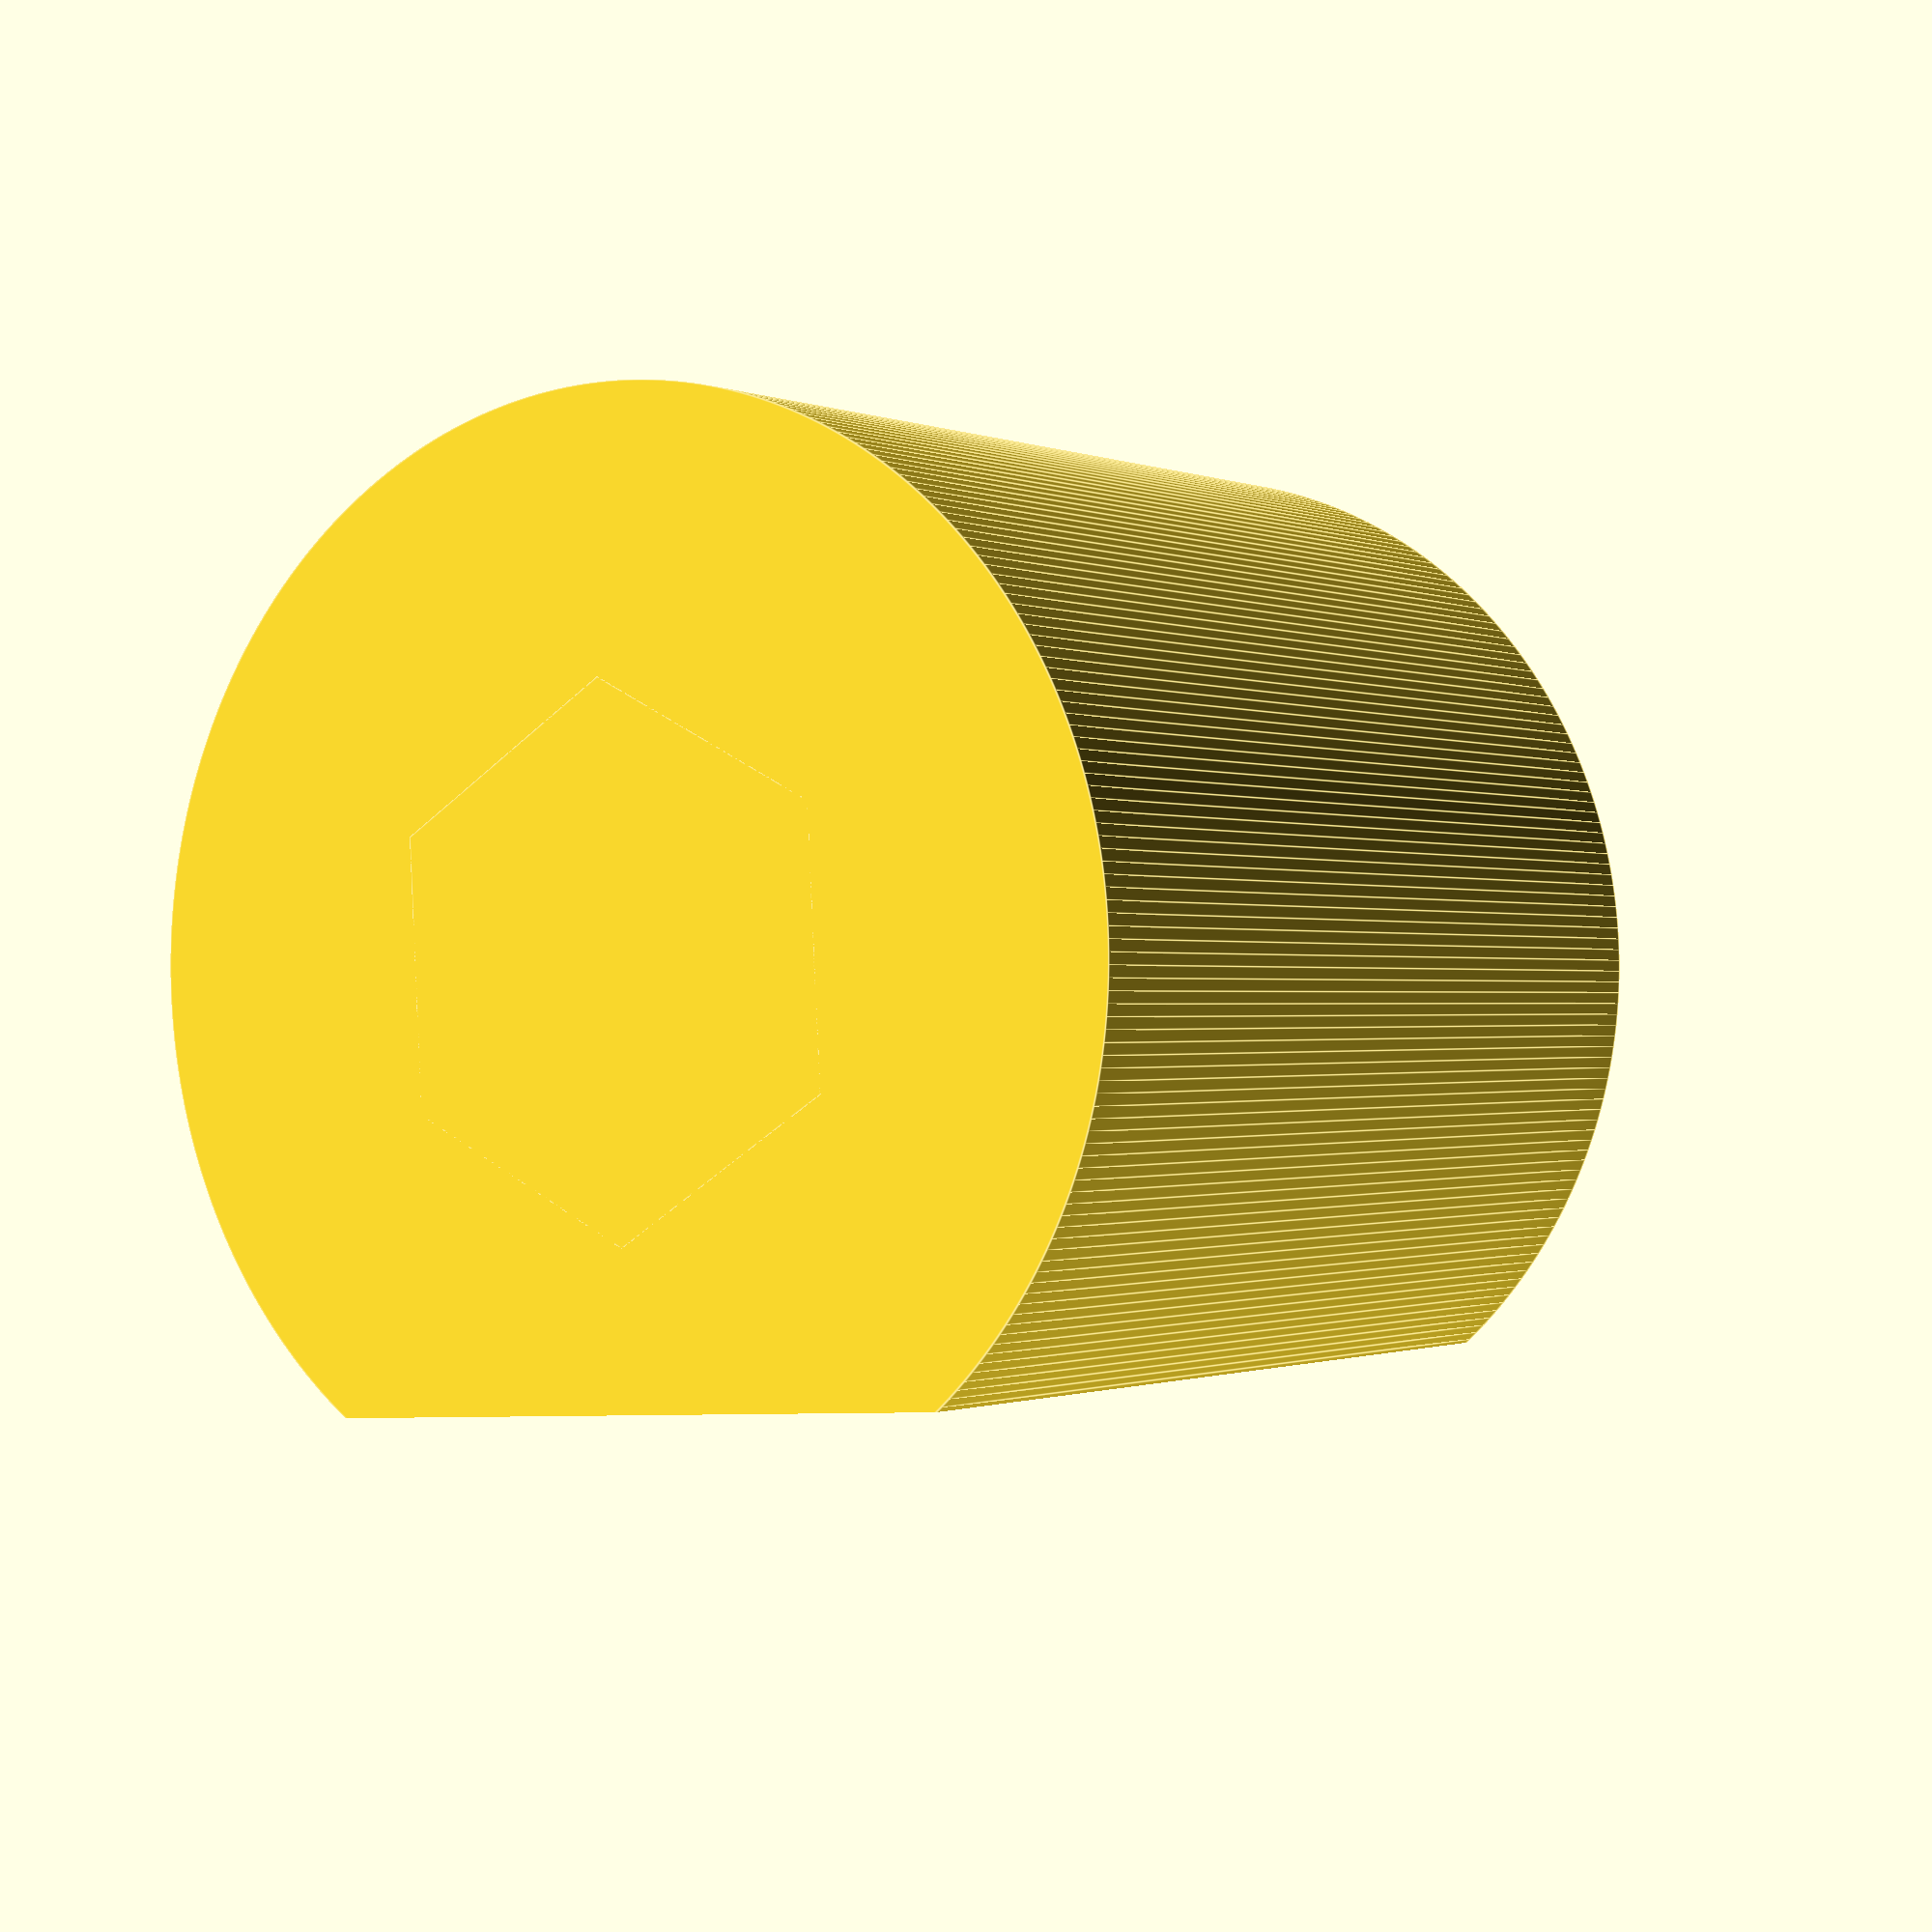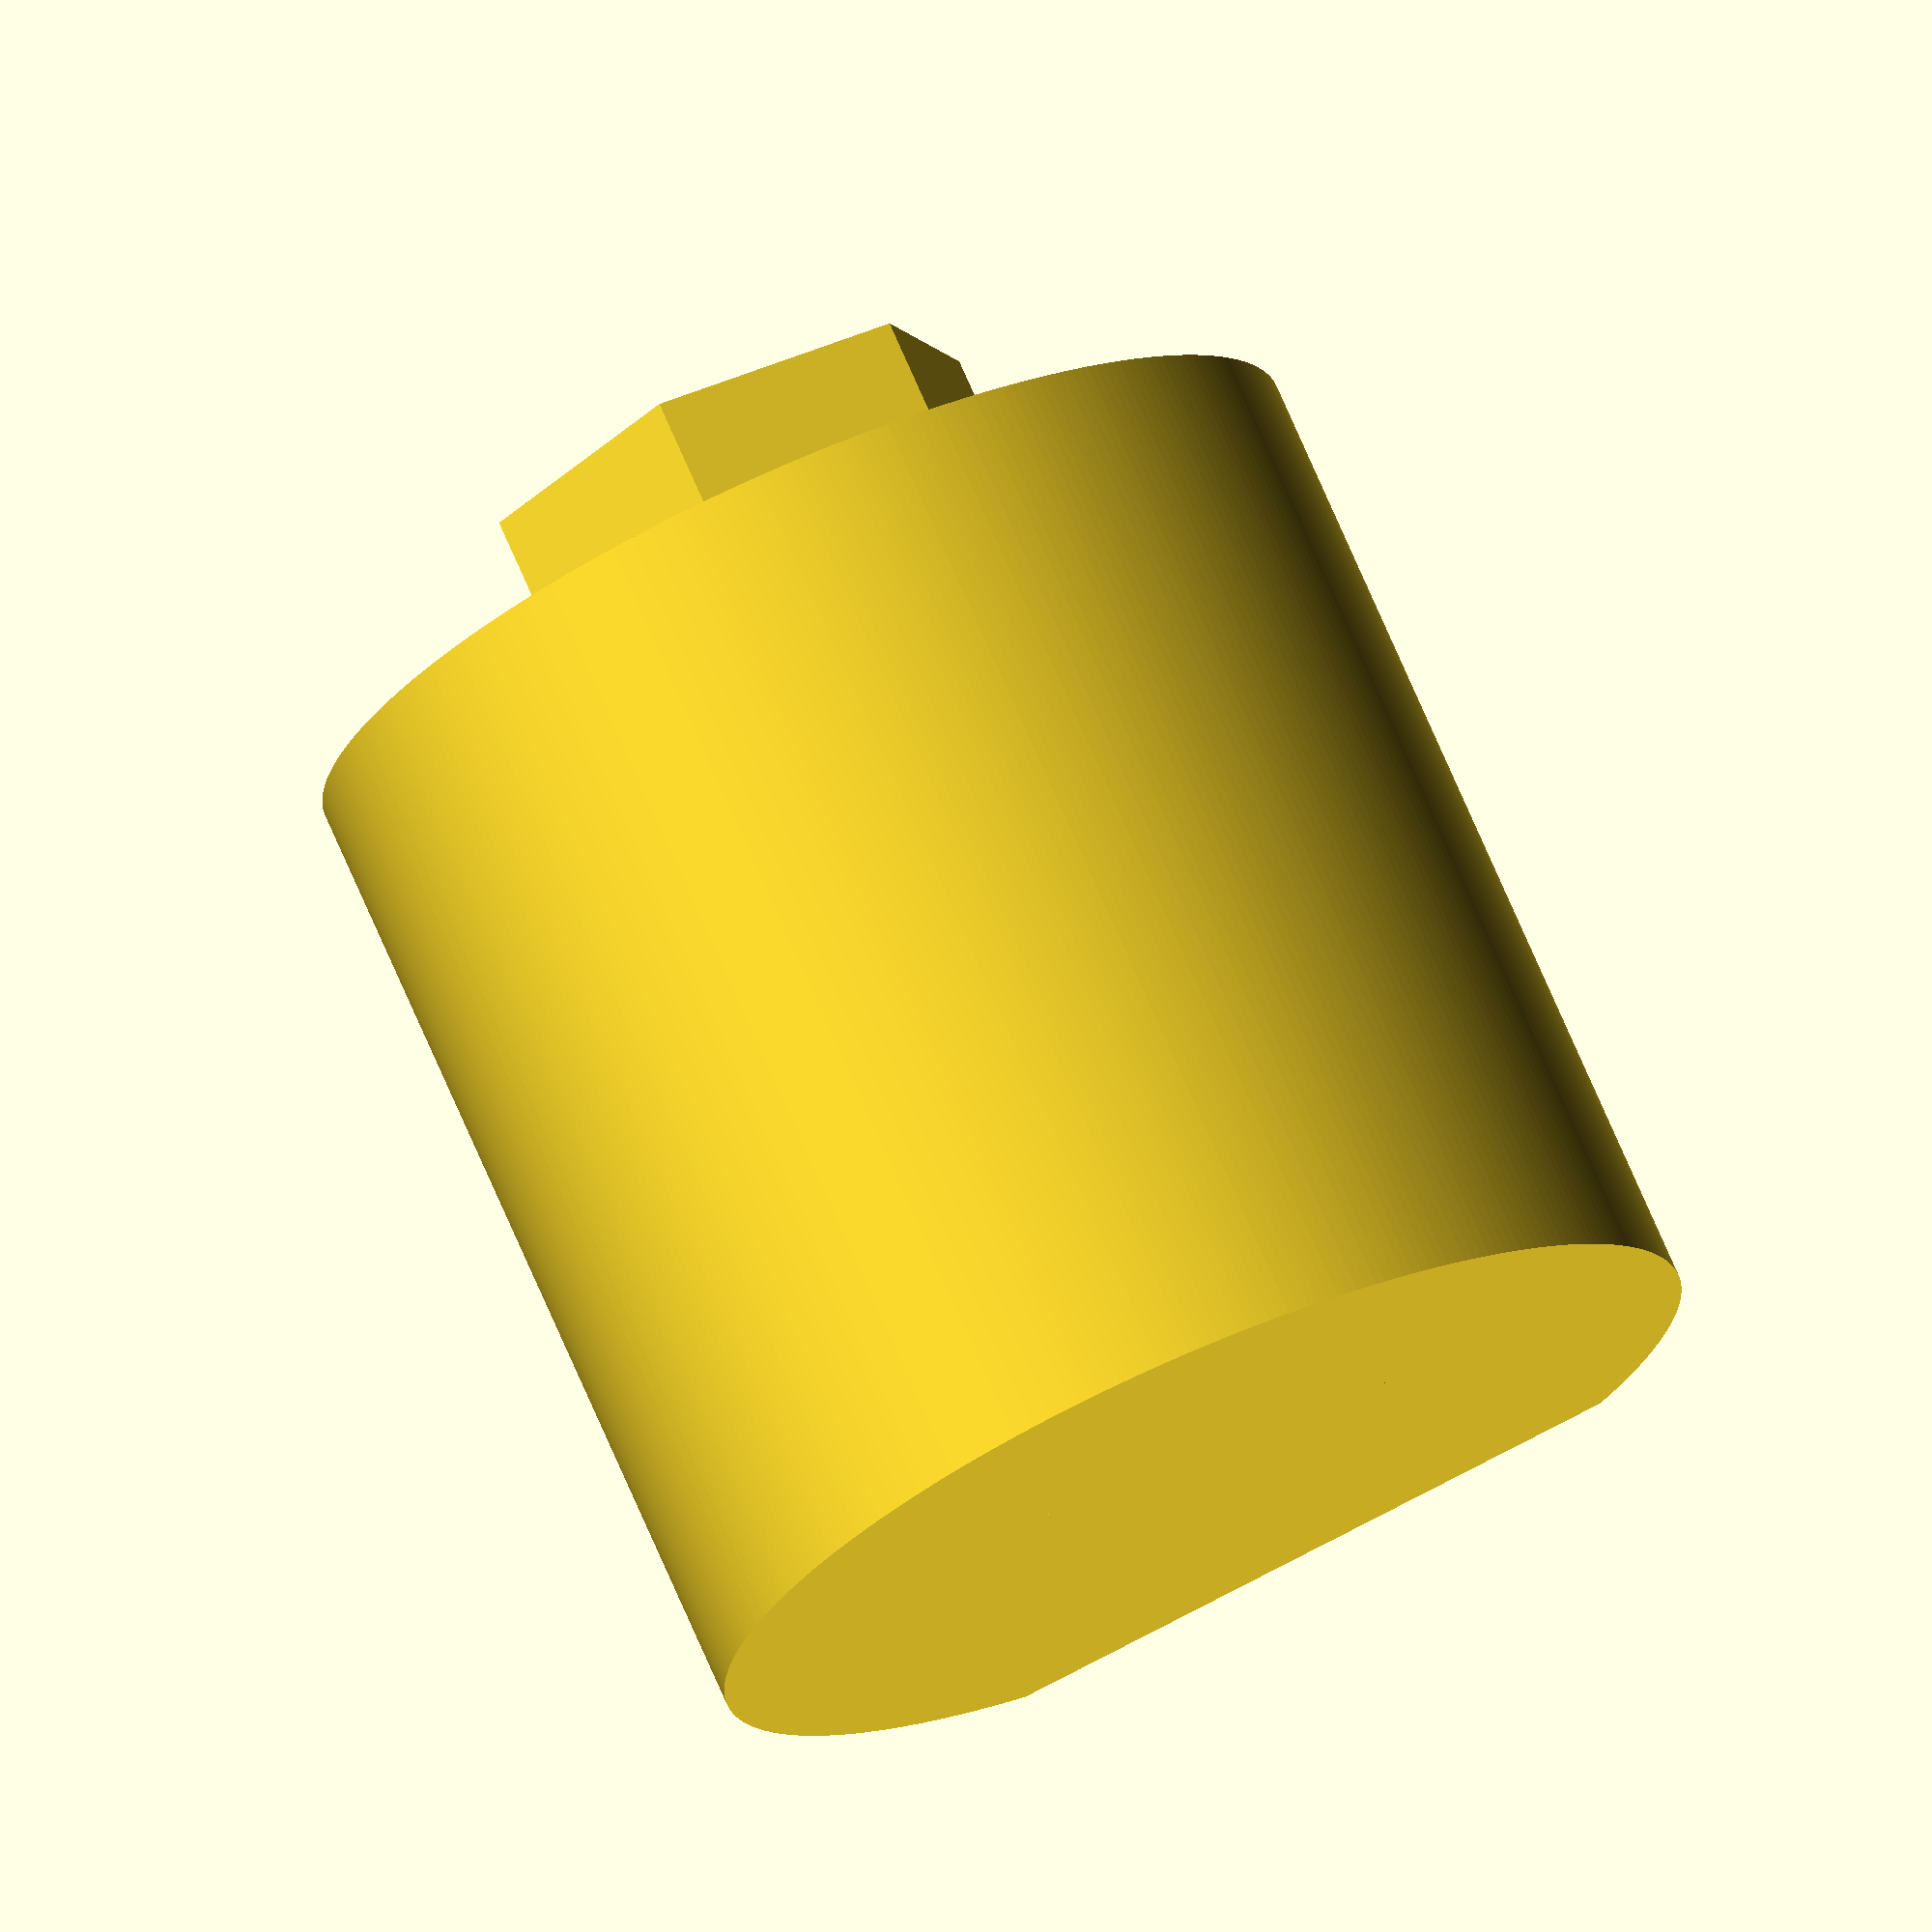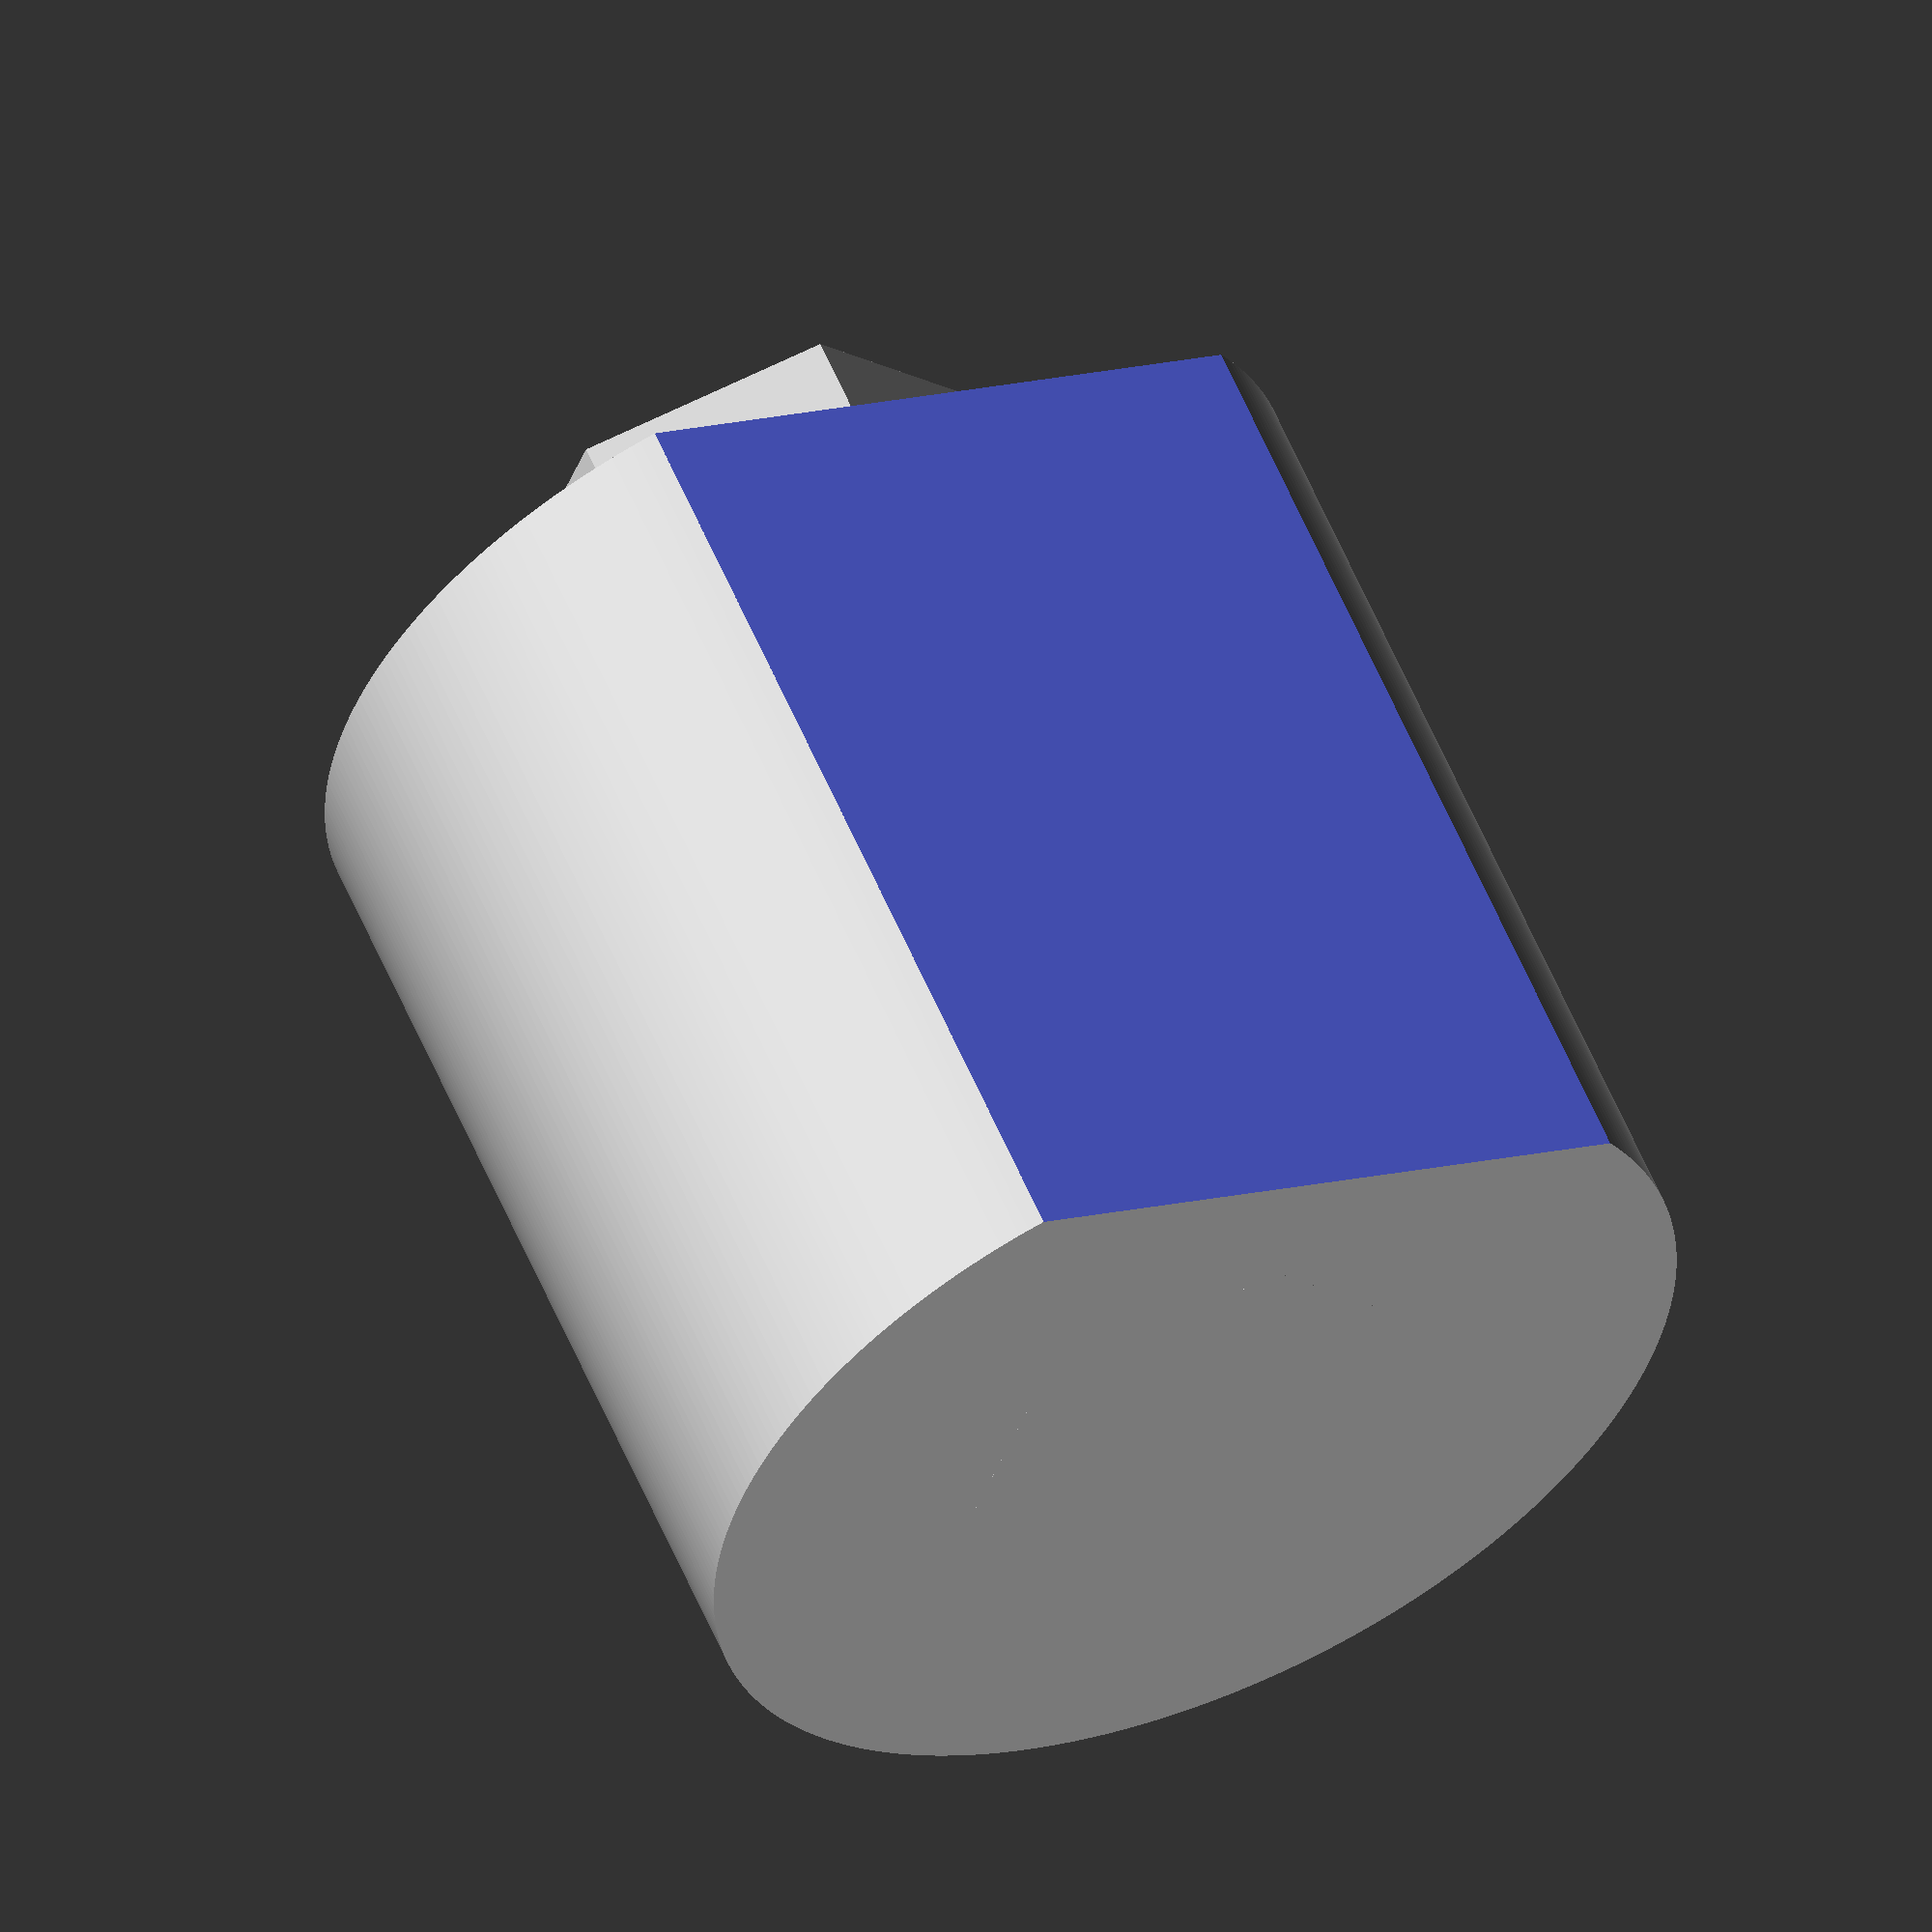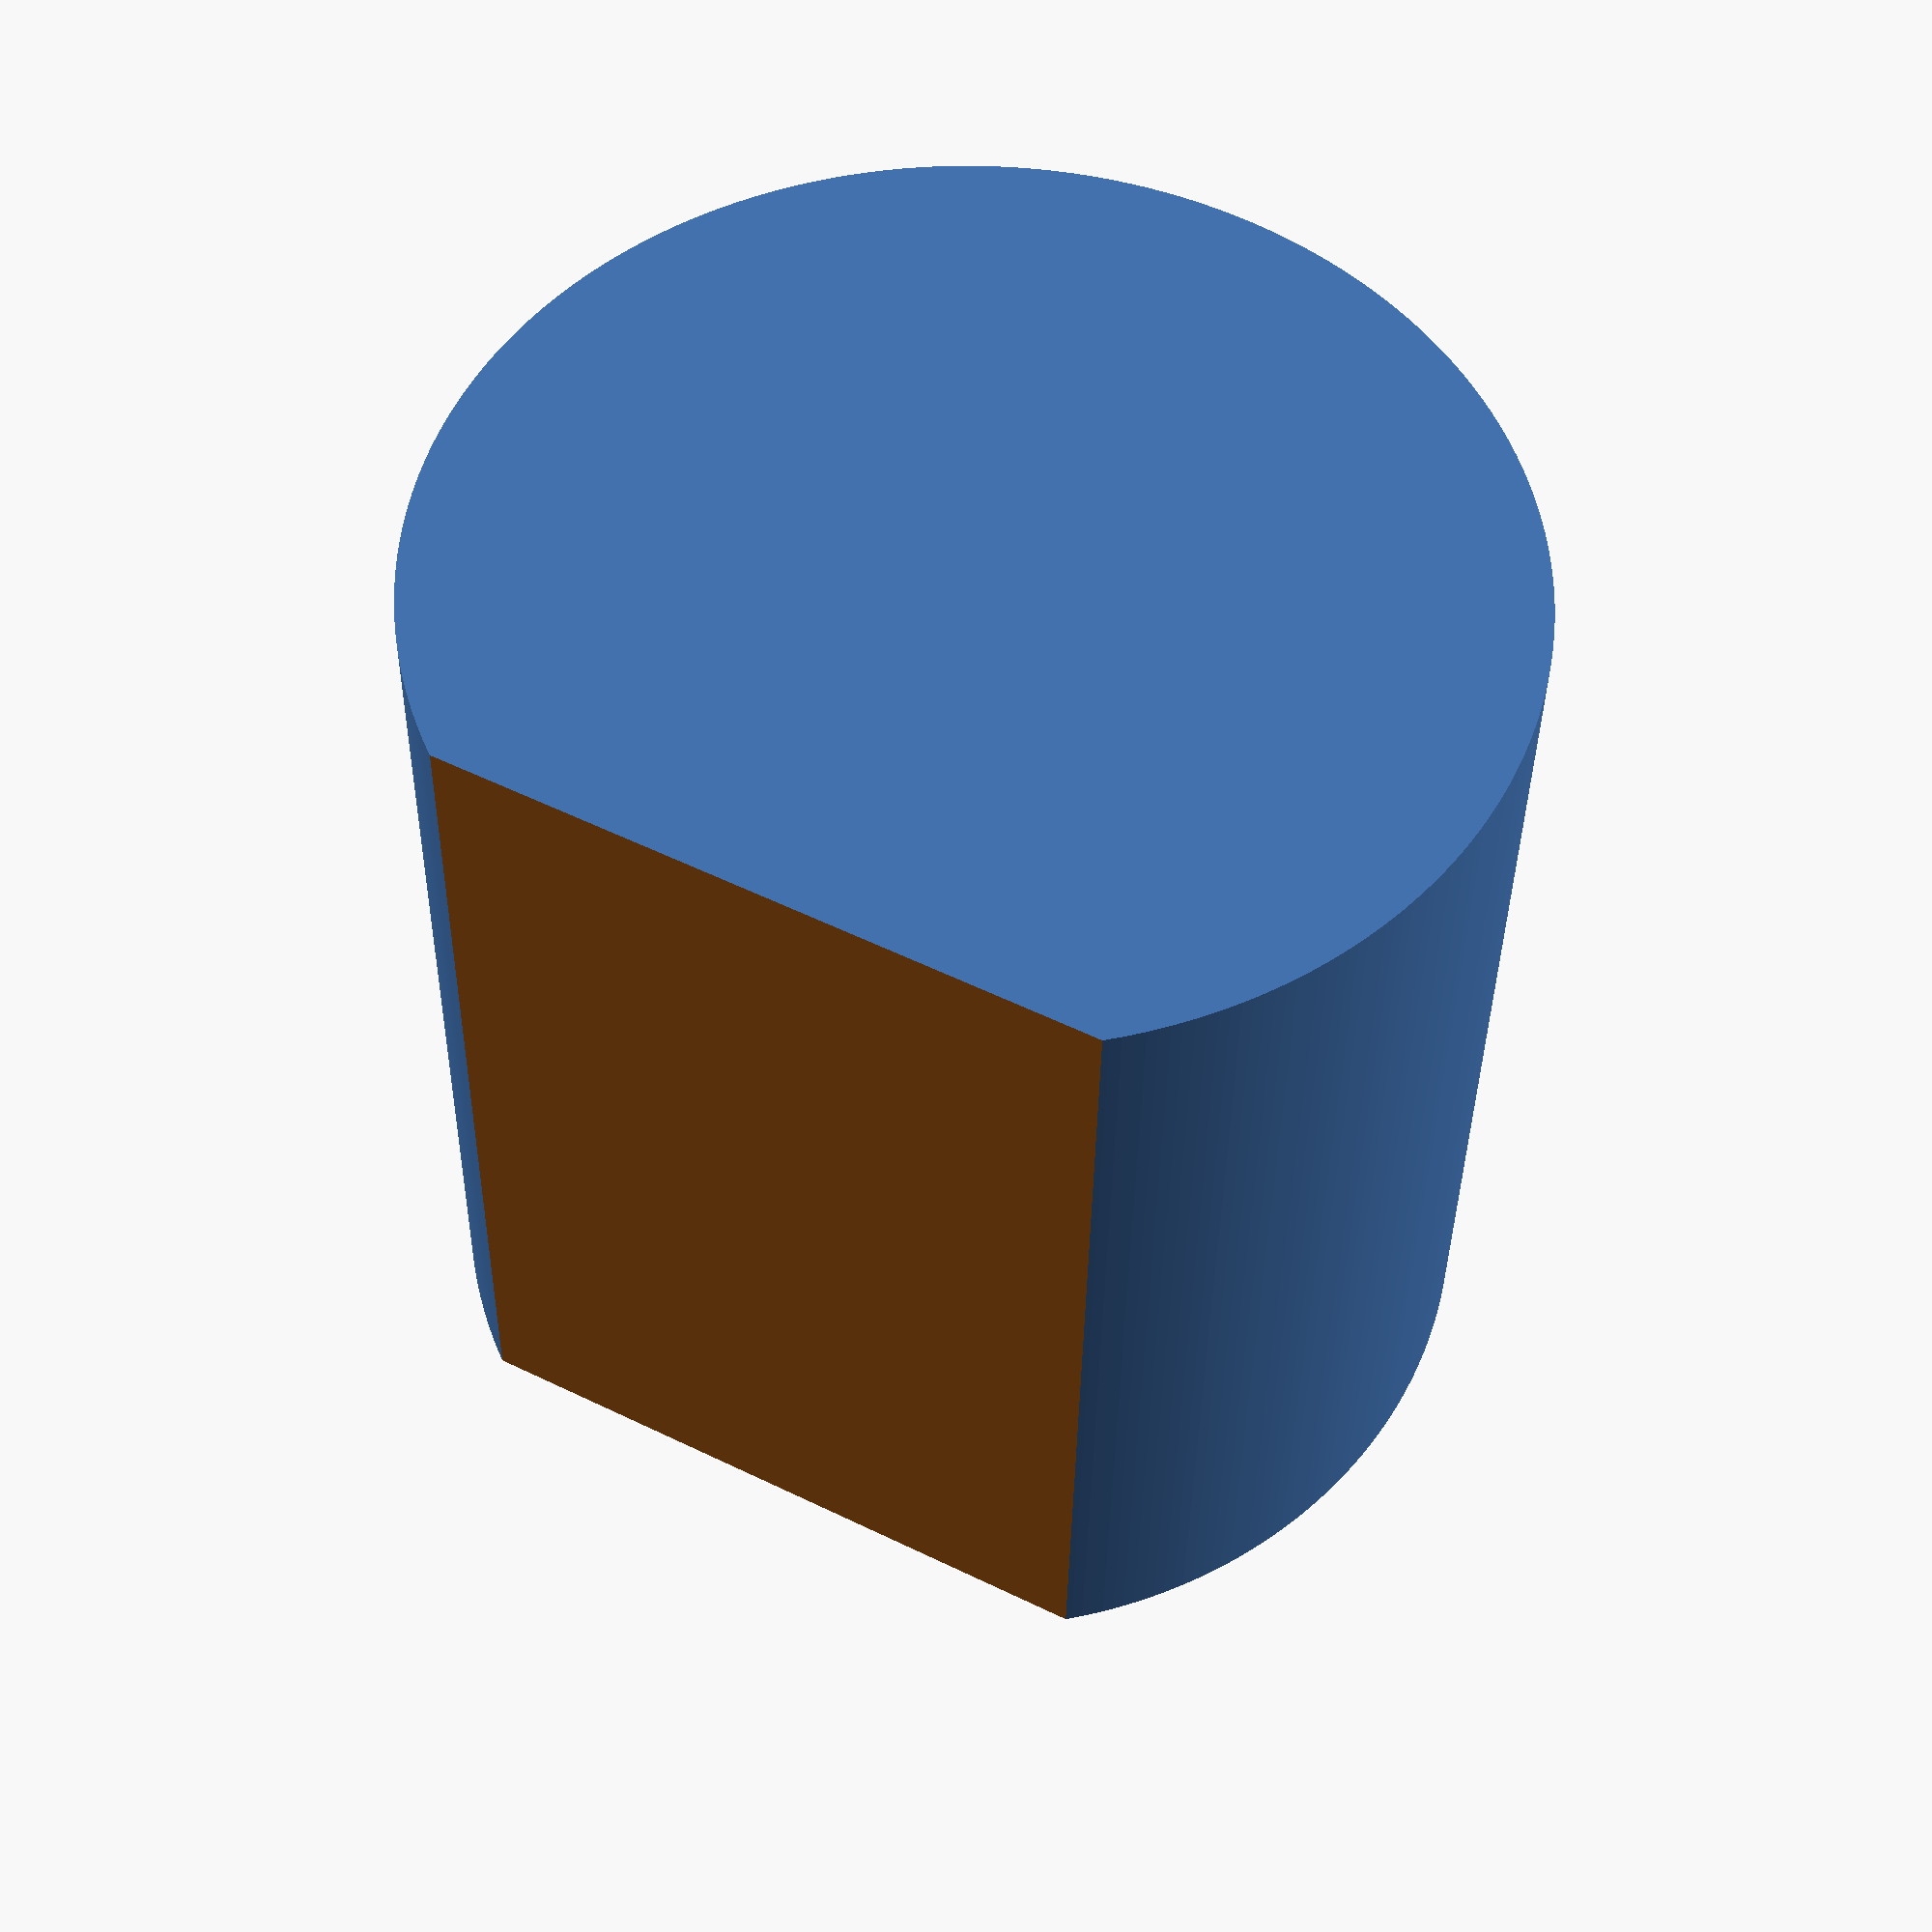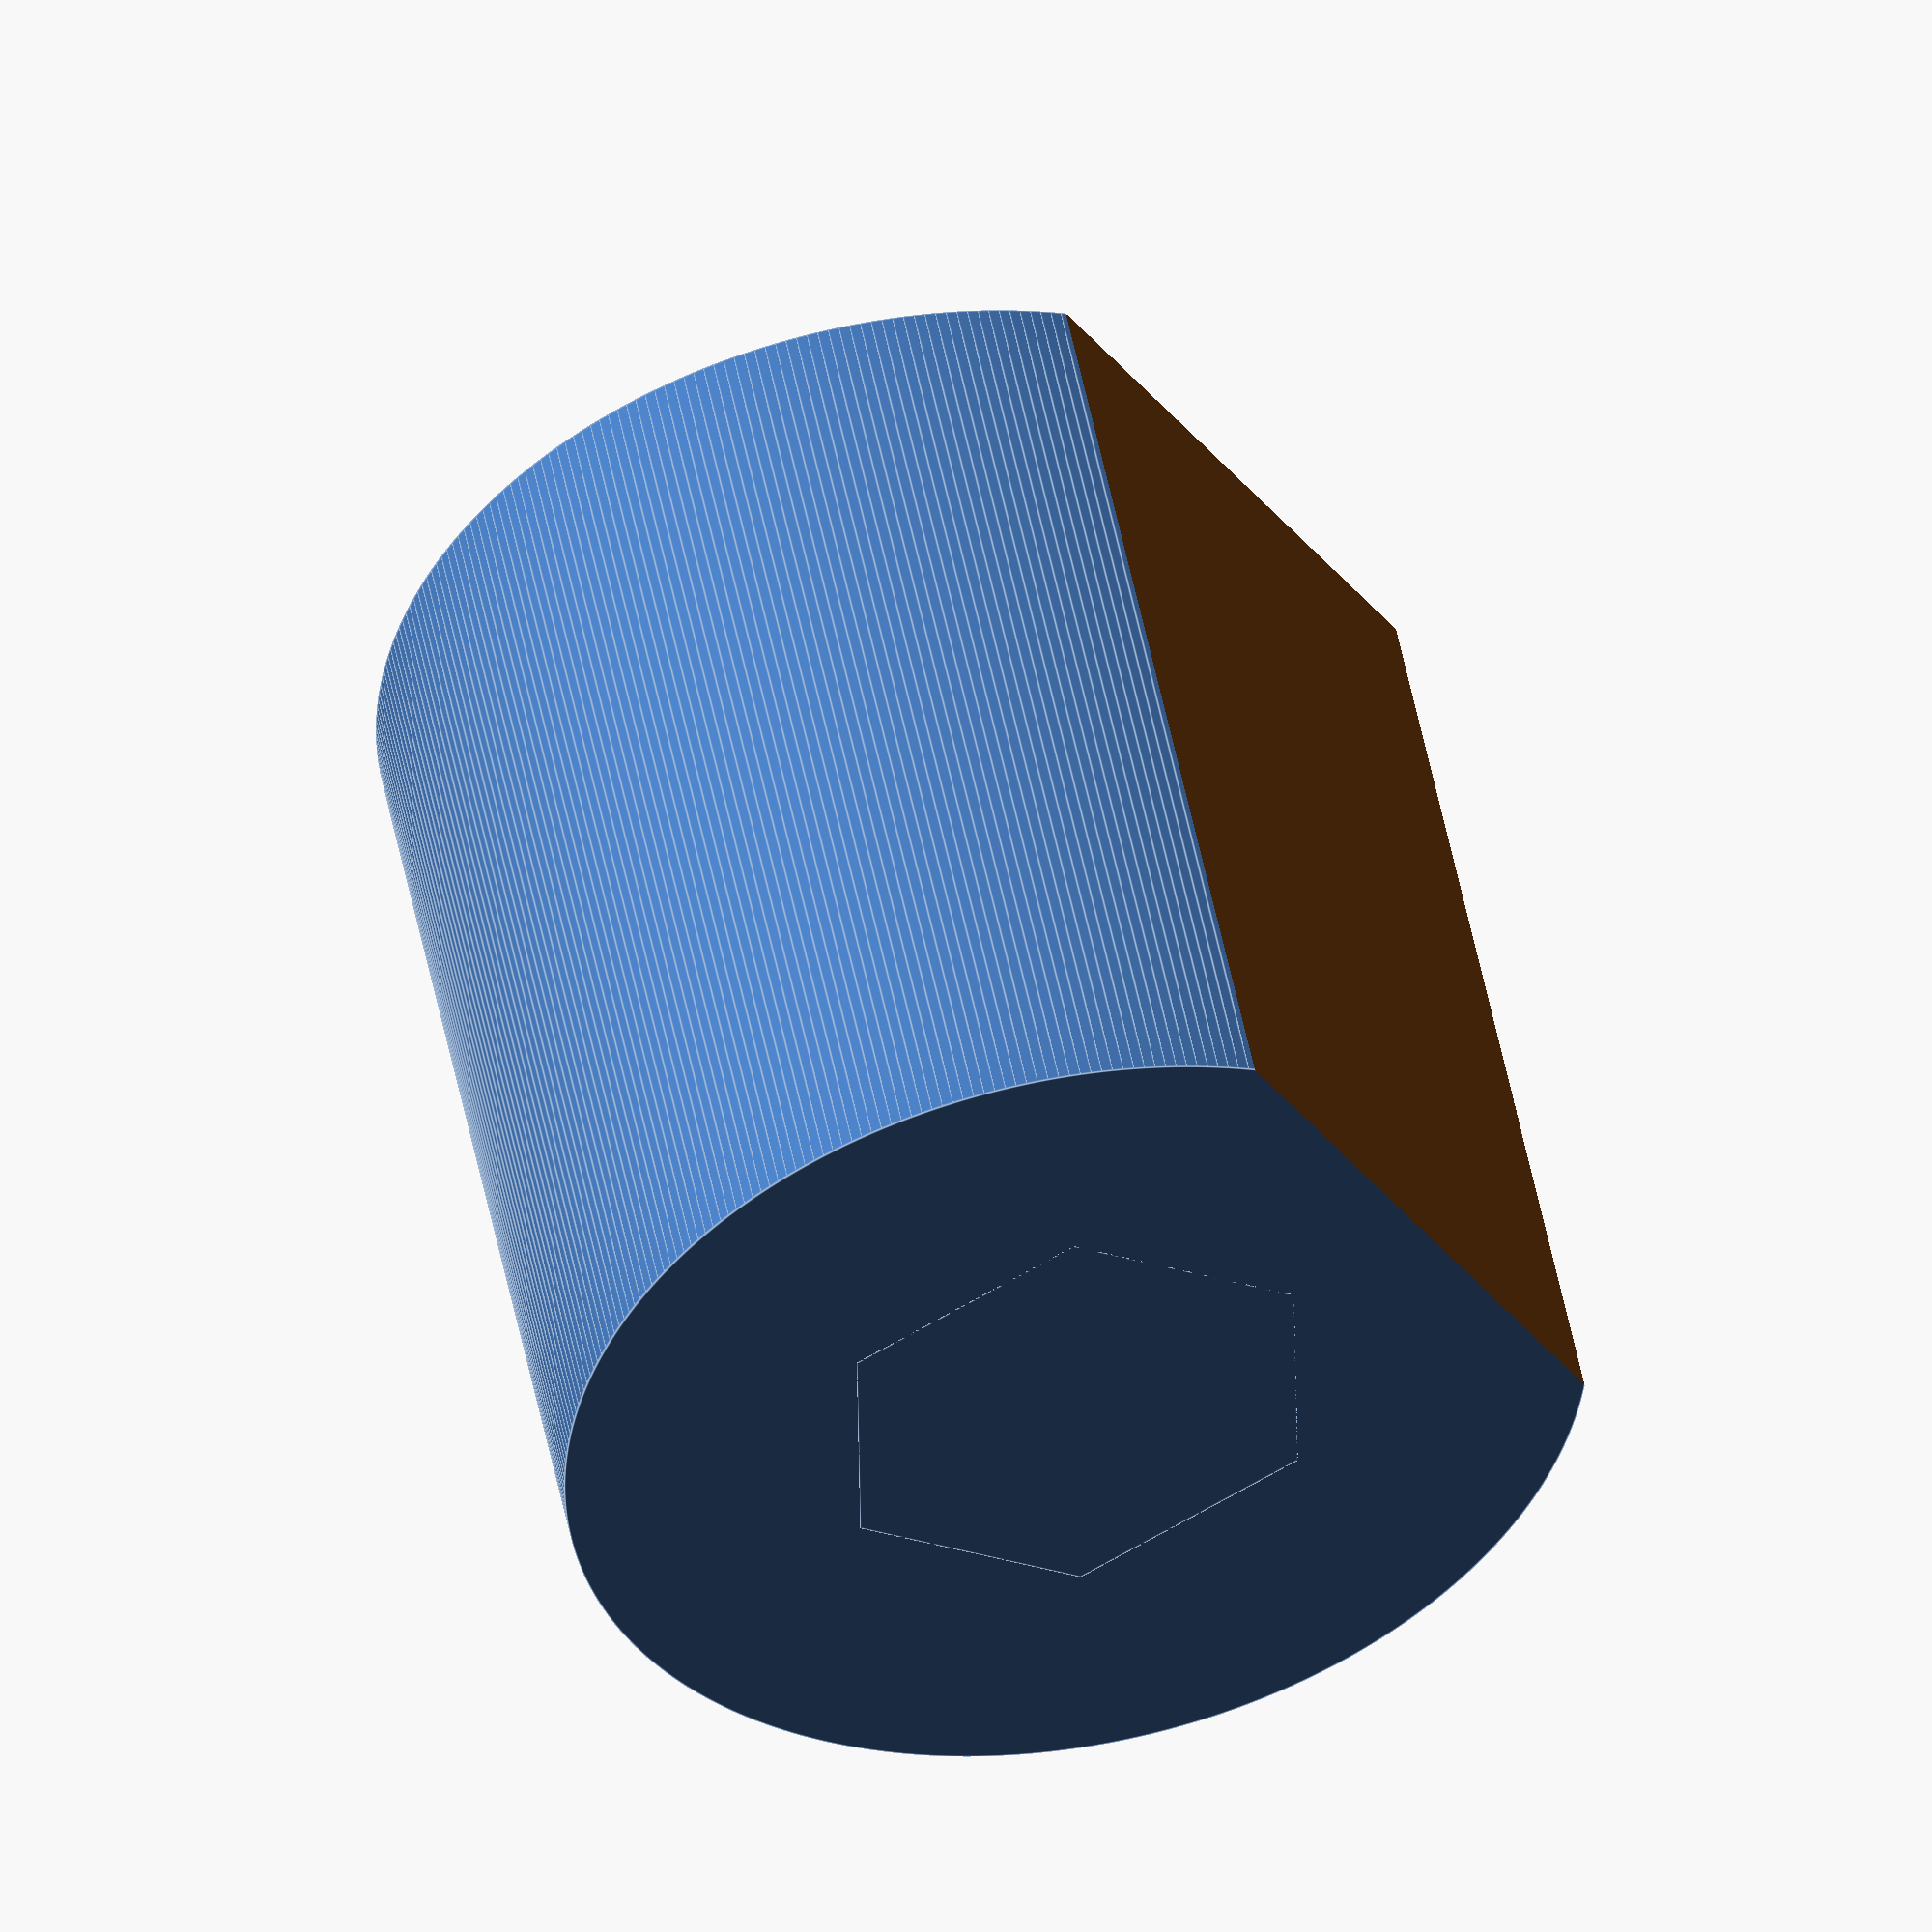
<openscad>
///////////////////////////////////////////////////////////////////////////////////////////
// Train Whistle Plug (for like https://www.adventure-in-a-box.com/make-train-whistle/)
// Ryan Stachurski
// 2018-03-17
///////////////////////////////////////////////////////////////////////////////////////////
innerRadius = 29/2;
length      = 28;
cut         = 1/9; //(percent of whole along Z)
hexRad      = 14.3/2; //Radius of a circle touching every vertices along the hex cap bolt (5/16")
hexHeight   = 5;
$fn=300;   

difference(){
    
    union(){
        cylinder(h=length, r=innerRadius);
        cylinder($fn=6,h=length+hexHeight,r=hexRad);
    }//end union
    translate([innerRadius-(innerRadius*2*cut),-innerRadius,-1]) cube([innerRadius*2,innerRadius*2,length+2]);
}

//profit 
</openscad>
<views>
elev=0.4 azim=93.1 roll=212.6 proj=p view=edges
elev=105.9 azim=287.2 roll=23.5 proj=o view=wireframe
elev=302.0 azim=249.4 roll=157.3 proj=o view=wireframe
elev=216.2 azim=242.8 roll=0.8 proj=p view=wireframe
elev=130.2 azim=30.8 roll=10.8 proj=o view=edges
</views>
